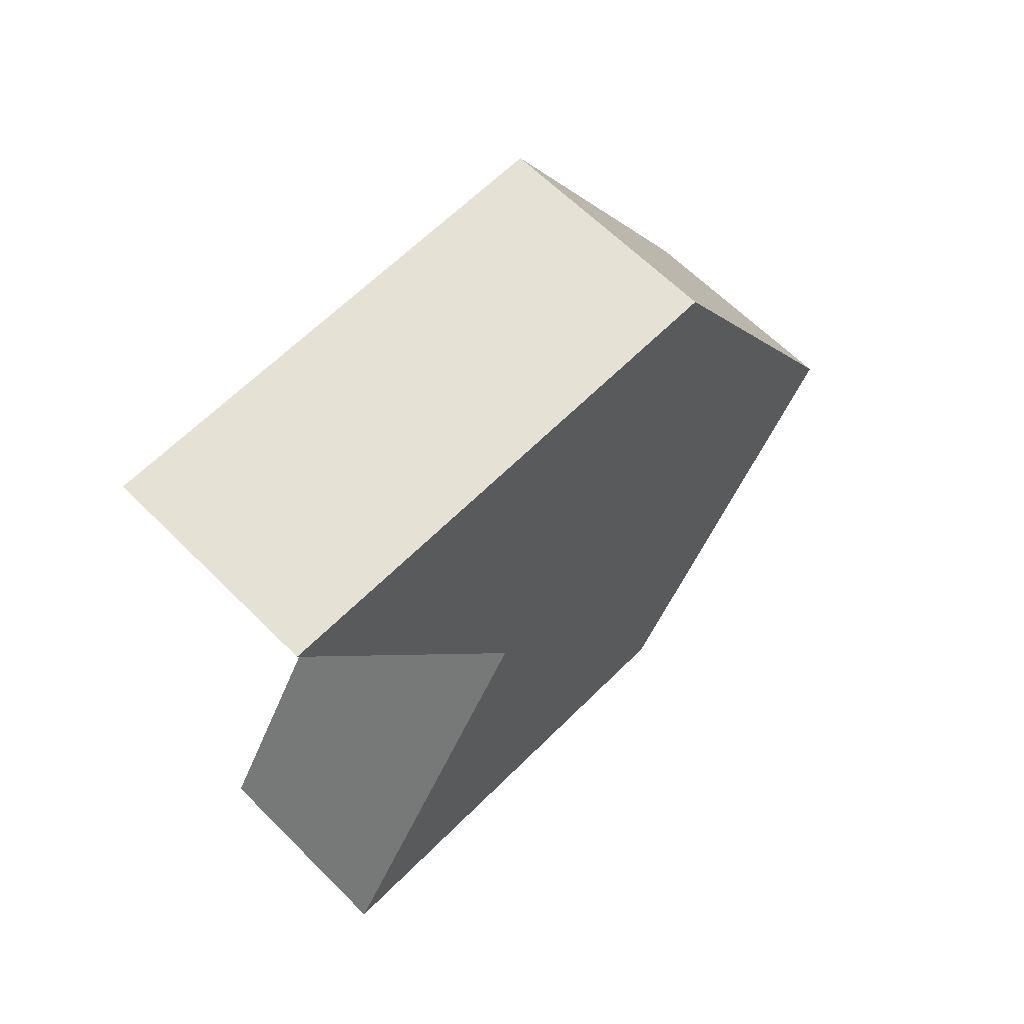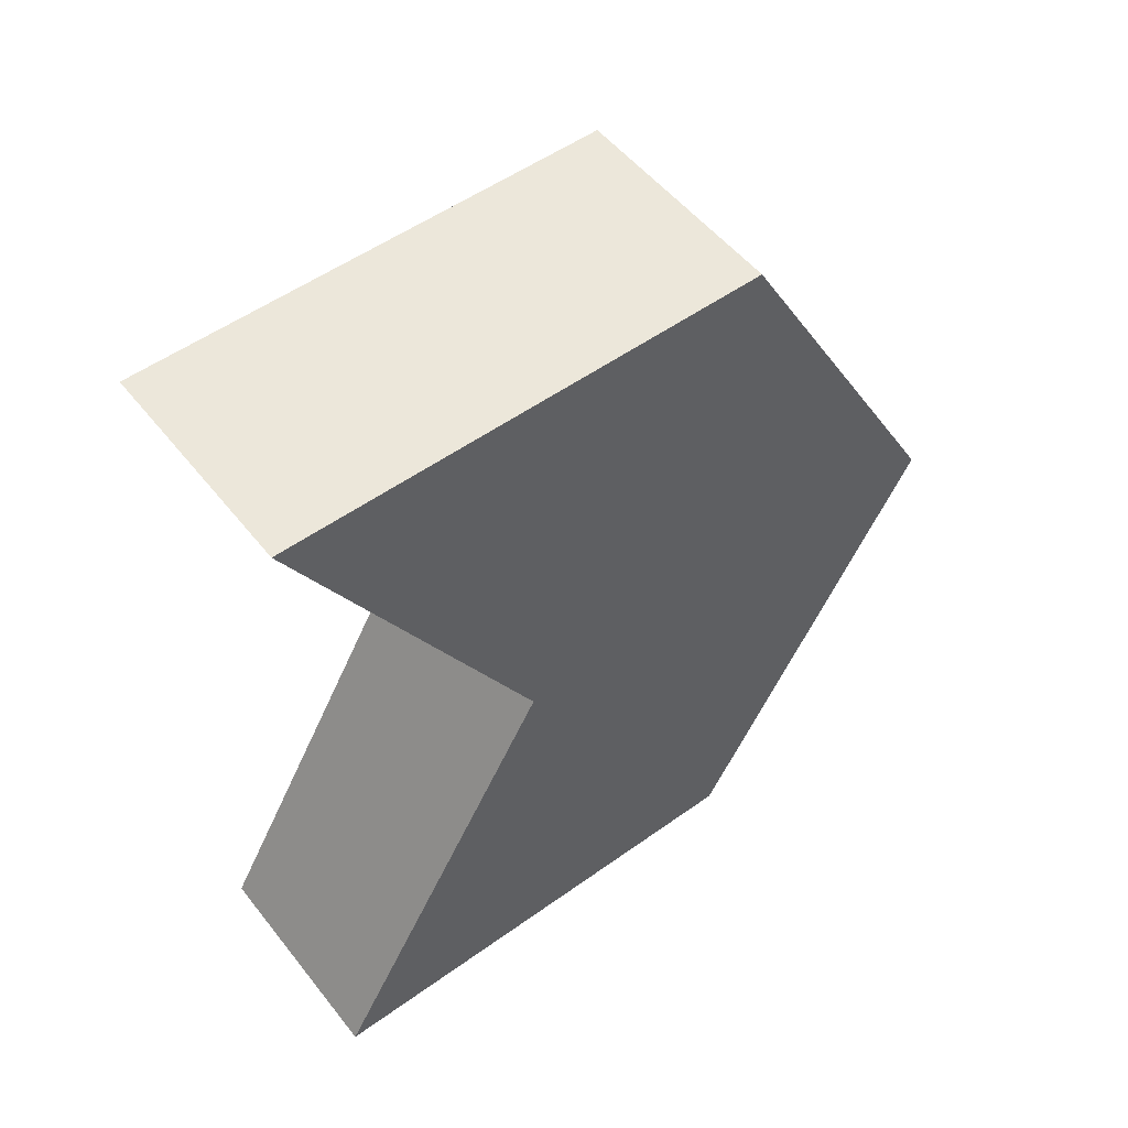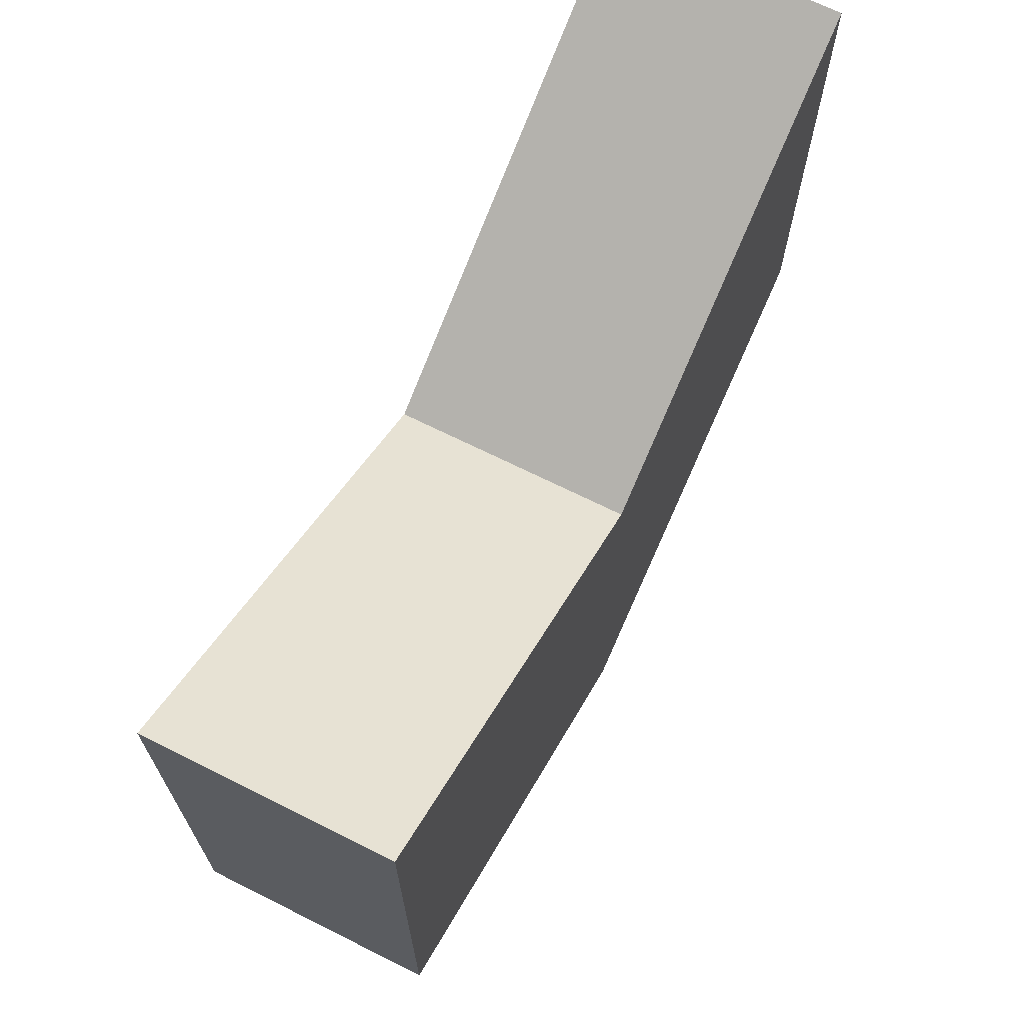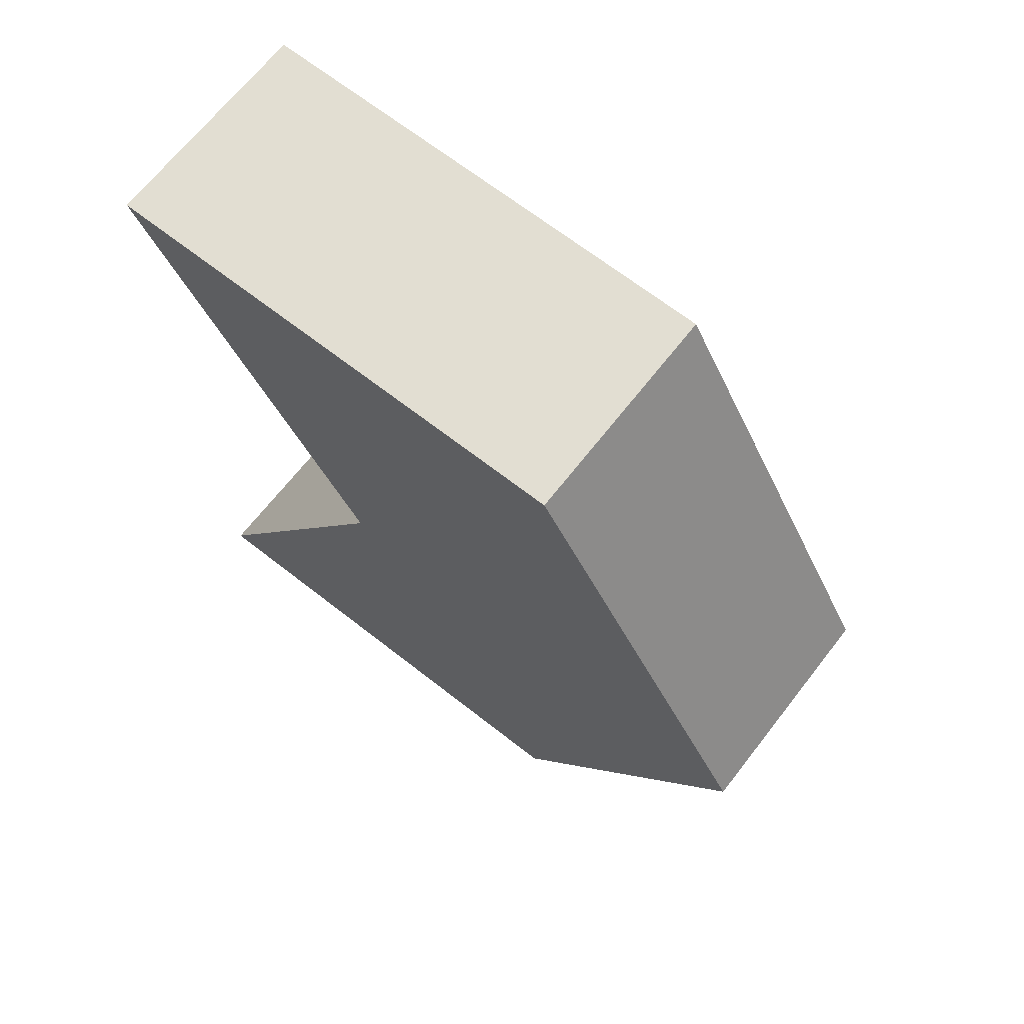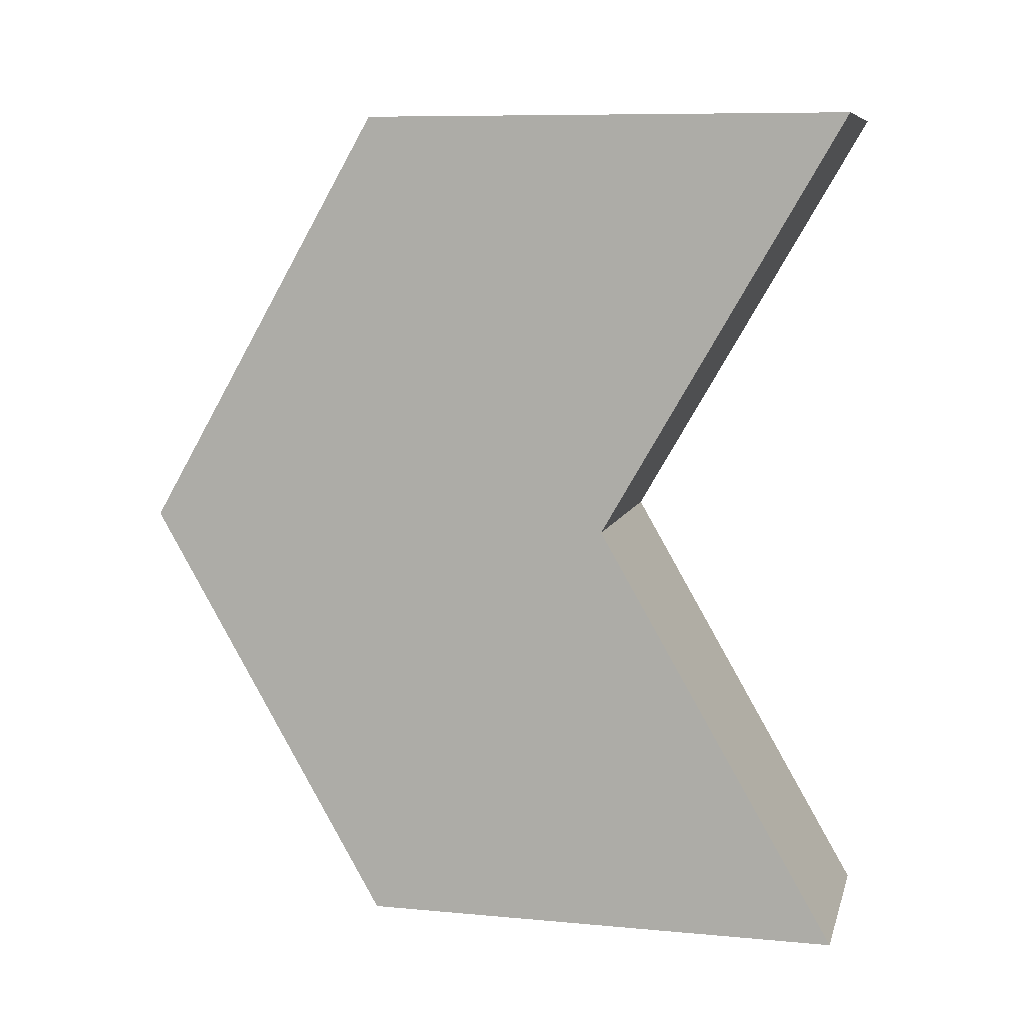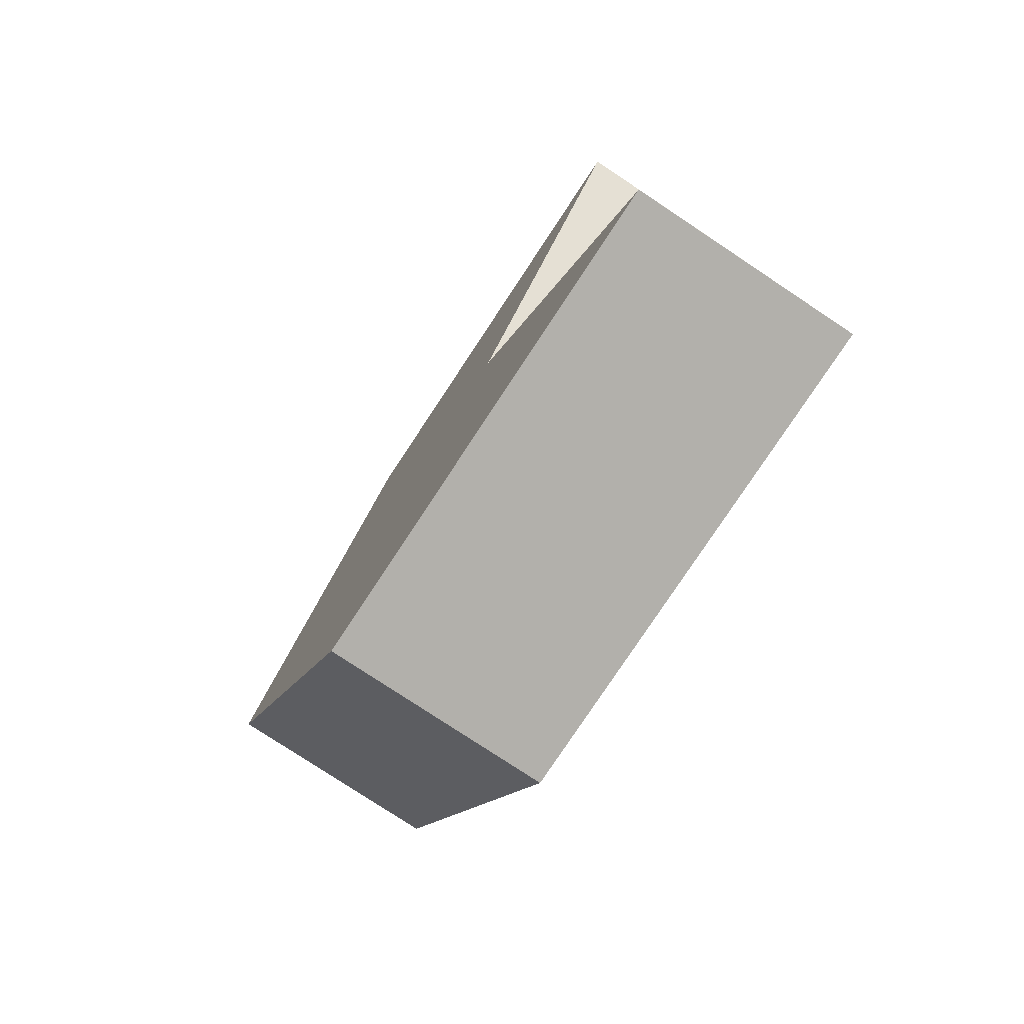
<metadata>
{"format":"obj","ext":"obj","renderer":"f3d","projection":"perspective","resolution":1024,"background":"white","views":[{"elev":64.2,"azim":-135.0,"up":"+Z"},{"elev":53.0,"azim":-127.5,"up":"+Z"},{"elev":68.6,"azim":-153.4,"up":"+Y"},{"elev":68.0,"azim":-52.0,"up":"+Z"},{"elev":8.7,"azim":104.1,"up":"+Z"},{"elev":-78.5,"azim":146.5,"up":"+Z"}]}
</metadata>
<code>
o Cube.000_Cube.005
v 52.49 -76.77 198.1
v 52.49 152 197.8
v -52.49 -76.77 198.1
v -52.49 152 197.8
v -52.49 -190.1 1.444
v 52.49 -190.1 1.444
v -52.49 38.29 0.4712
v 52.49 38.29 0.4712
v -52.49 -76.77 -196.8
v -52.49 152 -196.5
v 52.49 -76.77 -196.8
v 52.49 152 -196.5
f 9 5 7 10
f 3 4 7 5
f 3 1 2 4
f 2 8 7 4
f 3 7 4
f 1 8 2
f 3 5 6 1
f 3 7 5
f 6 8 1
f 9 11 6 5
f 5 7 9
f 11 8 6
f 11 9 10 12
f 8 12 10 7
f 7 9 10
f 12 8 11

</code>
